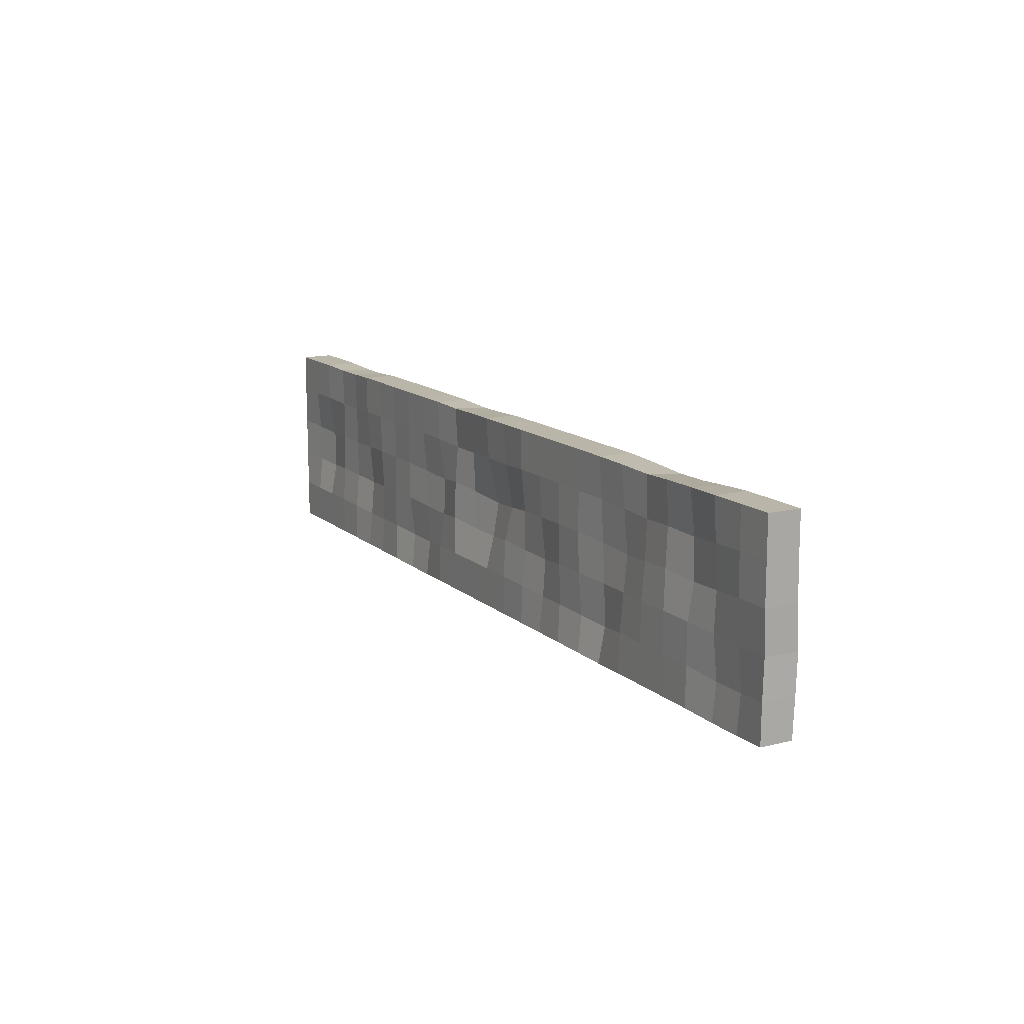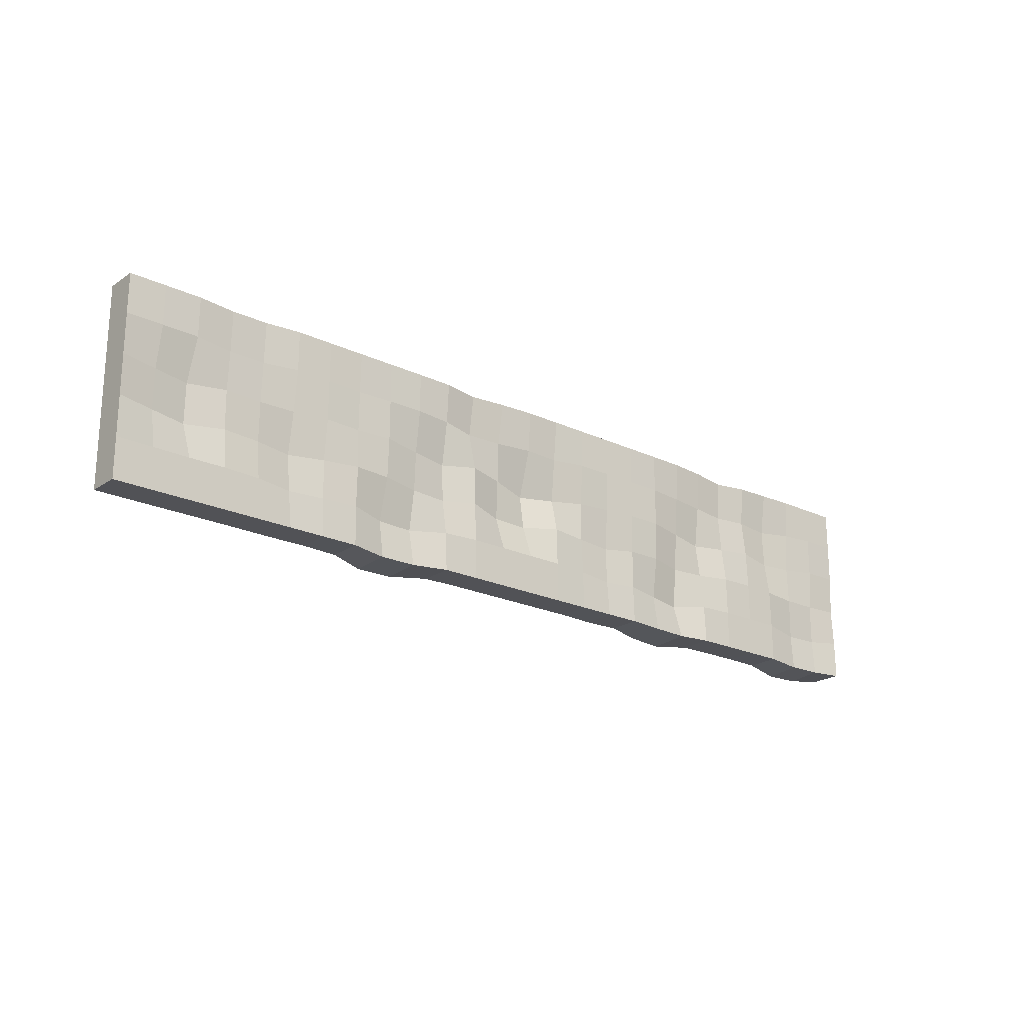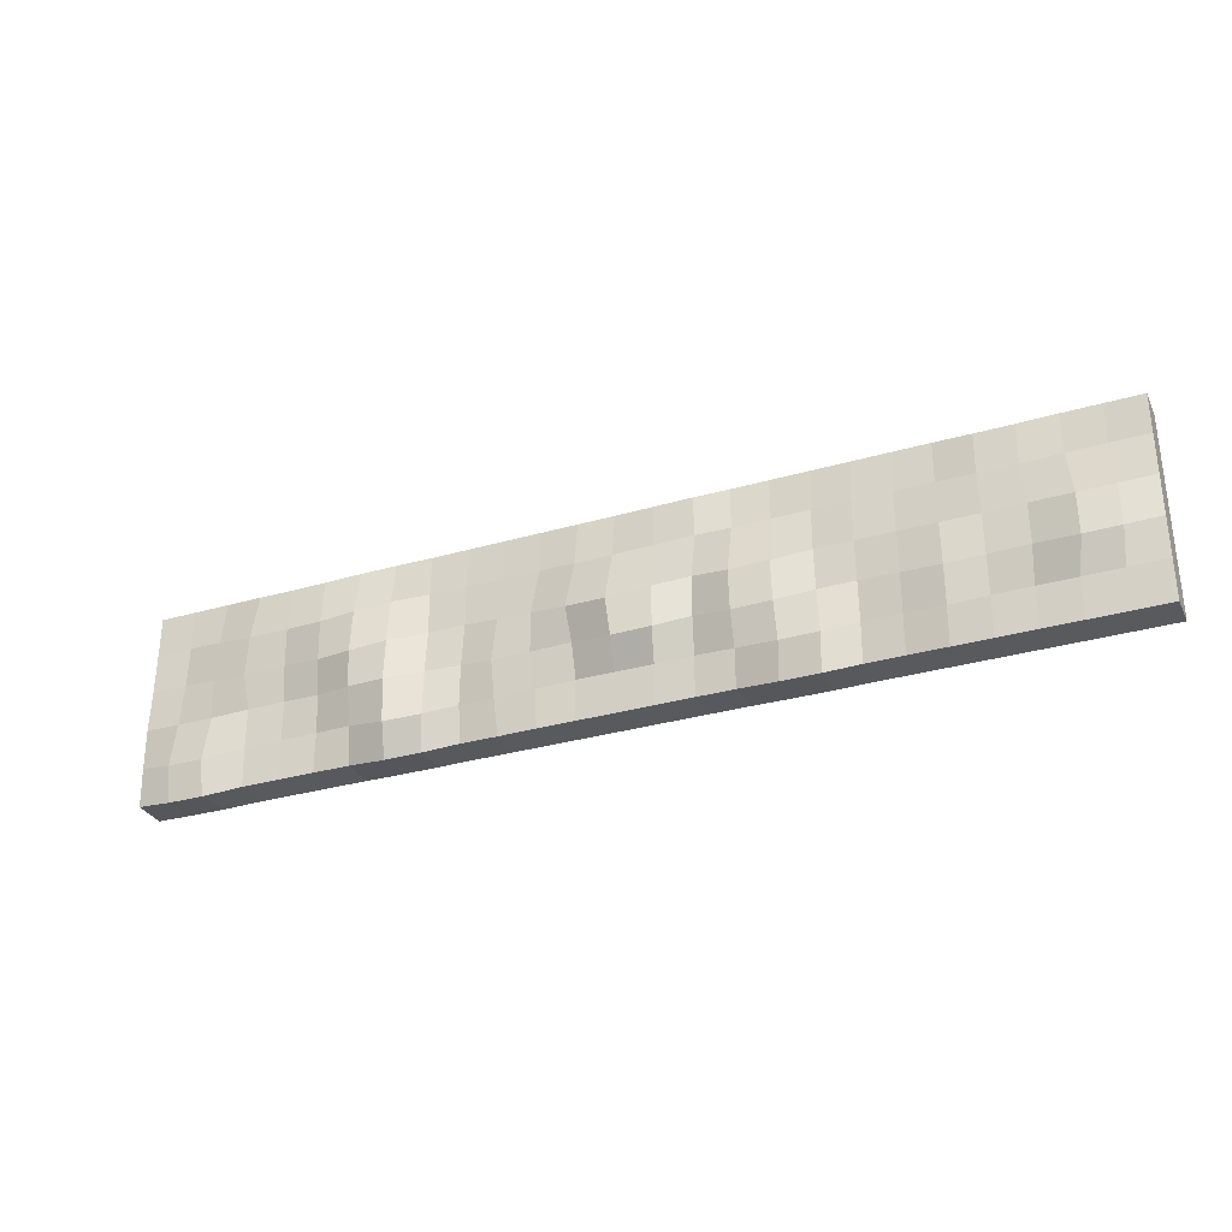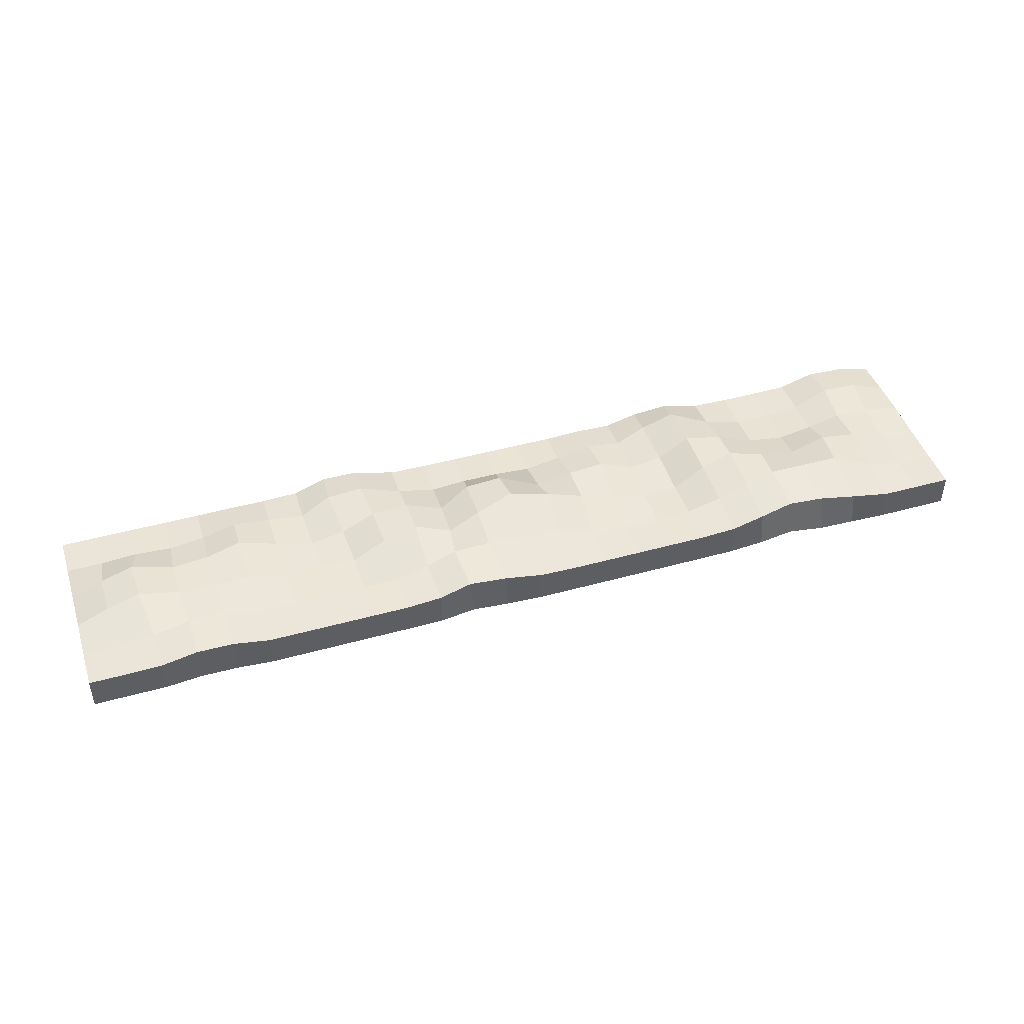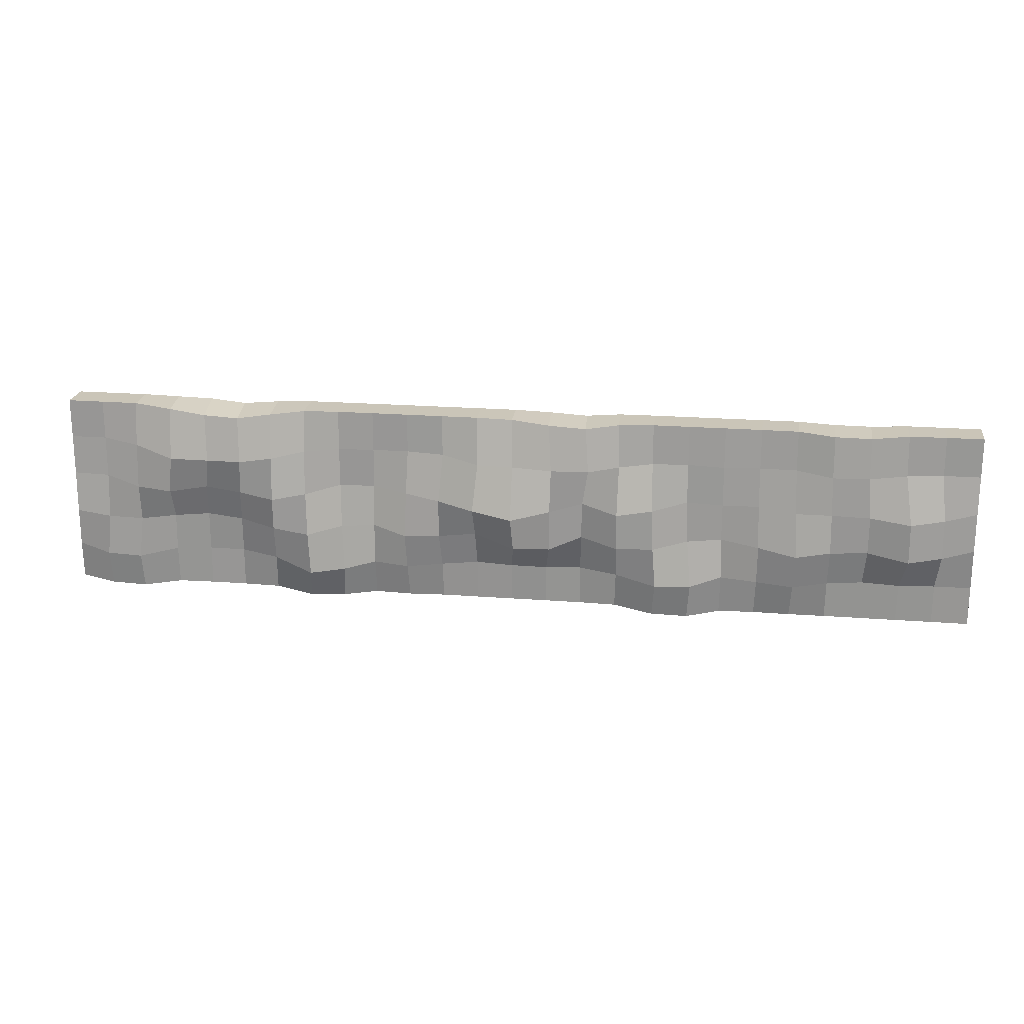
<metadata>
{"format":"obj","ext":"obj","renderer":"f3d","projection":"perspective","resolution":1024,"background":"white","views":[{"elev":13.6,"azim":60.7,"up":"+Z"},{"elev":-21.2,"azim":-40.2,"up":"+Z"},{"elev":-30.8,"azim":-157.3,"up":"+Z"},{"elev":44.9,"azim":-17.9,"up":"+Y"},{"elev":20.5,"azim":-171.9,"up":"+Z"}]}
</metadata>
<code>
o Cube
v 32.51 1.001 -6.056
v 32.51 -1 -6.055
v 32.51 1 6.079
v 32.51 -1 6.079
v -25.02 1 -6.055
v -25.02 -1 -6.055
v -25.02 1 6.079
v -25.02 -1 6.079
v 30.34 -0.878 -6.162
v 28.14 -0.8442 -6.192
v 25.87 -1 -6.055
v 23.66 -1 -6.055
v 21.45 -1 -6.055
v 19.24 -0.9999 -6.055
v 16.99 -0.8828 -6.147
v 14.79 -0.932 -6.109
v 12.6 -1 -6.055
v 10.39 -0.9958 -6.058
v 8.173 -1 -6.055
v 5.96 -1 -6.055
v 3.747 -1 -6.055
v 1.535 -1 -6.055
v -0.6781 -1 -6.055
v -2.891 -1 -6.055
v -5.203 -0.7815 -6.205
v -7.424 -0.7642 -6.217
v -9.529 -0.9989 -6.056
v -11.74 -1 -6.055
v -13.95 -1 -6.055
v -16.17 -1 -6.055
v -18.38 -1 -6.055
v -20.59 -1 -6.055
v -22.8 -1 -6.055
v 30.3 1 6.079
v 28.08 1.004 6.077
v 25.71 1.288 5.875
v 23.39 1.575 5.65
v 21.21 1.695 5.579
v 19.13 1.389 5.829
v 17.03 1.085 6.051
v 14.81 1 6.079
v 12.6 1 6.079
v 10.39 1 6.079
v 8.173 1 6.079
v 5.958 1.002 6.078
v 3.737 1.042 6.048
v 1.379 1.317 5.864
v -0.9431 1.456 5.78
v -2.948 1.098 6.015
v -5.103 1 6.079
v -7.316 1 6.079
v -9.529 1.001 6.079
v -11.74 1 6.079
v -13.95 1.009 6.072
v -16.16 1.236 5.89
v -18.38 1.255 5.875
v -20.59 1.021 6.062
v -22.8 1 6.079
v -22.8 -1 6.079
v -20.59 -1 6.079
v -18.38 -0.8858 5.988
v -16.17 -0.8973 5.997
v -13.95 -1 6.079
v -11.74 -1 6.079
v -9.529 -1 6.079
v -7.316 -1 6.079
v -5.103 -1 6.079
v -2.897 -0.9888 6.072
v -0.7927 -0.8029 5.949
v 1.493 -0.9263 6.03
v 3.747 -1 6.079
v 5.96 -1 6.079
v 8.173 -1 6.079
v 10.39 -1 6.079
v 12.6 -1 6.079
v 14.81 -1 6.079
v 17.02 -0.9894 6.076
v 19.2 -0.897 6.007
v 21.34 -0.6991 5.864
v 23.61 -0.9032 6.011
v 25.84 -0.9464 6.044
v 28.09 -1 6.079
v 30.3 -1 6.079
v -22.8 1 -6.055
v -20.59 1 -6.055
v -18.38 1 -6.055
v -16.17 1 -6.055
v -13.96 1.012 -6.064
v -11.74 1 -6.055
v -9.551 1.048 -6.088
v -7.538 1.486 -6.389
v -5.313 1.459 -6.37
v -2.904 1.032 -6.077
v -0.6781 1 -6.055
v 1.535 1 -6.055
v 3.747 1 -6.055
v 5.96 1 -6.055
v 8.173 1 -6.055
v 10.39 1.046 -6.093
v 12.6 1.004 -6.058
v 14.71 1.287 -6.293
v 16.89 1.396 -6.367
v 19.23 1.033 -6.079
v 21.45 1 -6.055
v 23.66 1 -6.055
v 25.88 1.026 -6.077
v 28.21 1.363 -6.374
v 30.4 1.306 -6.324
v -25.02 -1 -3.628
v -25.02 -1 -1.201
v -25.02 -1 1.226
v -25.02 -1 3.652
v 32.5 1.112 -3.715
v 32.45 1.233 -1.372
v 32.5 1.06 1.181
v 32.51 1 3.652
v -25.02 1 3.652
v -25.02 1 1.225
v -25.02 1.001 -1.202
v -25.02 1 -3.628
v 32.51 -1 3.652
v 32.51 -0.9882 1.217
v 32.48 -0.8947 -1.278
v 32.51 -0.9787 -3.644
v -22.8 -1 -3.628
v -22.93 -0.7403 -1.378
v -22.92 -0.7551 1.059
v -22.8 -1 3.652
v -20.6 -0.9889 -3.636
v -20.84 -0.4885 -1.55
v -20.83 -0.5109 0.8922
v -20.59 -0.9874 3.643
v -18.38 -1 -3.628
v -18.45 -0.8403 -1.311
v -18.46 -0.805 1.089
v -18.38 -0.8073 3.498
v -16.18 -0.9582 -3.659
v -16.22 -0.7527 -1.386
v -16.21 -0.7634 1.047
v -16.17 -0.8007 3.493
v -14.02 -0.7534 -3.809
v -14.07 -0.5382 -1.542
v -13.99 -0.8013 1.076
v -13.95 -0.9938 3.647
v -11.78 -0.87 -3.723
v -11.79 -0.8047 -1.344
v -11.74 -0.961 1.195
v -11.74 -0.9776 3.634
v -9.549 -0.9554 -3.659
v -9.529 -0.9953 -1.205
v -9.531 -0.9125 1.156
v -9.53 -0.9395 3.604
v -7.532 -0.527 -3.953
v -7.353 -0.9186 -1.257
v -7.317 -0.9746 1.205
v -7.316 -0.987 3.642
v -5.322 -0.4702 -3.998
v -5.174 -0.6637 -1.453
v -5.131 -0.7174 1.007
v -5.104 -0.9939 3.648
v -2.913 -0.9115 -3.693
v -2.941 -0.58 -1.524
v -2.942 -0.4865 0.828
v -2.941 -0.8936 3.58
v -0.6781 -1 -3.628
v -0.6866 -0.9347 -1.251
v -0.7065 -0.8826 1.139
v -0.9196 -0.5826 3.378
v 1.534 -0.9991 -3.629
v 1.38 -0.4564 -1.598
v 1.405 -0.5383 0.8885
v 1.38 -0.6521 3.412
v 3.747 -0.9995 -3.628
v 3.607 -0.4258 -1.625
v 3.641 -0.07822 0.5157
v 3.73 -0.8275 3.519
v 5.96 -1 -3.628
v 5.989 -0.9041 -1.285
v 6.016 -0.4298 0.7568
v 5.932 -0.7828 3.486
v 8.186 -0.9302 -3.687
v 8.246 -0.7529 -1.416
v 8.237 -0.7806 1.035
v 8.168 -0.9944 3.649
v 10.43 -0.7633 -3.828
v 10.47 -0.6373 -1.512
v 10.42 -0.8946 1.132
v 10.39 -1 3.652
v 12.62 -0.905 -3.708
v 12.61 -0.9279 -1.262
v 12.6 -1 1.226
v 12.6 -1 3.652
v 14.7 -0.6581 -3.891
v 14.8 -0.9279 -1.24
v 14.81 -1 1.226
v 14.81 -0.987 3.648
v 16.86 -0.3869 -4.046
v 16.95 -0.532 -1.421
v 16.99 -0.6743 1.044
v 17.03 -0.8248 3.594
v 19.22 -0.9055 -3.676
v 19.19 -0.6647 -1.375
v 19.14 -0.4117 0.8058
v 19.2 -0.6996 3.481
v 21.45 -1 -3.628
v 21.44 -0.9715 -1.227
v 21.38 -0.7273 0.9839
v 21.32 -0.5918 3.335
v 23.66 -1 -3.628
v 23.66 -1 -1.201
v 23.64 -0.9115 1.147
v 23.54 -0.7381 3.44
v 25.88 -0.9842 -3.642
v 25.86 -0.9506 -1.237
v 25.88 -0.6072 0.9092
v 25.79 -0.5868 3.325
v 28.19 -0.668 -3.918
v 28.05 -0.8222 -1.335
v 28.08 -0.7272 1.01
v 28.09 -0.8895 3.563
v 30.38 -0.7066 -3.882
v 30.26 -0.8214 -1.334
v 30.29 -0.9823 1.213
v 30.3 -1 3.652
v 30.47 1.594 -4.143
v 30.22 1.49 -1.572
v 30.27 1.115 1.141
v 30.3 1 3.652
v 28.29 1.662 -4.205
v 28.02 1.526 -1.604
v 28.05 1.716 0.6623
v 28.1 1.344 3.375
v 25.9 1.119 -3.729
v 25.83 1.23 -1.375
v 25.88 1.907 0.497
v 25.64 2.073 2.791
v 23.66 1 -3.628
v 23.66 1.017 -1.218
v 23.56 1.476 0.8044
v 23.23 2.073 2.78
v 21.45 1 -3.628
v 21.4 1.213 -1.38
v 21.28 1.717 0.5985
v 21.1 2.104 2.786
v 19.15 1.439 -3.867
v 19.12 1.932 -1.679
v 19.04 2.259 0.3852
v 19.08 1.954 3.059
v 16.67 2.272 -4.499
v 16.8 2.285 -1.866
v 16.93 1.894 0.7552
v 17.04 1.469 3.475
v 14.54 1.828 -4.265
v 14.71 1.456 -1.466
v 14.81 1.048 1.21
v 14.82 1.092 3.622
v 12.61 1.286 -3.872
v 12.64 1.201 -1.371
v 12.6 1.007 1.219
v 12.6 1 3.652
v 10.47 1.454 -4.011
v 10.56 1.731 -1.828
v 10.5 1.328 0.9368
v 10.39 1 3.652
v 8.213 1.209 -3.804
v 8.354 1.623 -1.742
v 8.342 1.688 0.6357
v 8.118 1.115 3.574
v 5.96 1 -3.628
v 6.048 1.404 -1.545
v 6.11 2.177 0.2499
v 5.829 1.651 3.164
v 3.72 1.095 -3.697
v 3.493 2.237 -2.127
v 3.623 2.66 -0.06965
v 3.624 1.681 3.138
v 1.506 1.1 -3.701
v 1.203 2.168 -2.053
v 1.218 2.099 0.4252
v 1.165 1.851 3.062
v -0.6802 1.012 -3.637
v -0.7338 1.322 -1.445
v -0.7912 1.484 0.8665
v -1.159 1.842 3.097
v -2.982 1.331 -3.87
v -2.998 1.893 -1.888
v -3.002 2.081 0.3895
v -3.045 1.405 3.367
v -5.497 1.947 -4.289
v -5.292 1.848 -1.833
v -5.178 1.725 0.665
v -5.112 1.094 3.58
v -7.705 1.853 -4.215
v -7.428 1.267 -1.387
v -7.32 1.09 1.155
v -7.317 1.042 3.619
v -9.604 1.165 -3.741
v -9.532 1.034 -1.227
v -9.532 1.165 1.095
v -9.531 1.121 3.556
v -11.83 1.322 -3.864
v -11.86 1.432 -1.518
v -11.76 1.143 1.116
v -11.74 1.059 3.605
v -14.09 1.515 -4.005
v -14.18 1.898 -1.864
v -14.05 1.468 0.8758
v -13.96 1.076 3.593
v -16.21 1.161 -3.746
v -16.28 1.533 -1.598
v -16.25 1.462 0.8757
v -16.18 1.433 3.309
v -18.38 1 -3.628
v -18.56 1.416 -1.49
v -18.57 1.528 0.8511
v -18.38 1.387 3.343
v -20.64 1.094 -3.692
v -21.04 1.928 -1.833
v -21.02 1.893 0.617
v -20.63 1.136 3.553
v -22.81 1.015 -3.638
v -23.07 1.54 -1.569
v -23.05 1.517 0.8733
v -22.81 1.007 3.648
f 324 117 7 58
f 59 58 7 8
f 109 120 5 6
f 224 121 4 83
f 121 116 3 4
f 9 108 1 2
f 6 5 84 33
f 33 84 85 32
f 32 85 86 31
f 31 86 87 30
f 30 87 88 29
f 29 88 89 28
f 28 89 90 27
f 27 90 91 26
f 26 91 92 25
f 25 92 93 24
f 24 93 94 23
f 23 94 95 22
f 22 95 96 21
f 21 96 97 20
f 20 97 98 19
f 19 98 99 18
f 18 99 100 17
f 17 100 101 16
f 16 101 102 15
f 15 102 103 14
f 14 103 104 13
f 13 104 105 12
f 12 105 106 11
f 11 106 107 10
f 10 107 108 9
f 112 128 59 8
f 128 132 60 59
f 132 136 61 60
f 136 140 62 61
f 140 144 63 62
f 144 148 64 63
f 148 152 65 64
f 152 156 66 65
f 156 160 67 66
f 160 164 68 67
f 164 168 69 68
f 168 172 70 69
f 172 176 71 70
f 176 180 72 71
f 180 184 73 72
f 184 188 74 73
f 188 192 75 74
f 192 196 76 75
f 196 200 77 76
f 200 204 78 77
f 204 208 79 78
f 208 212 80 79
f 212 216 81 80
f 216 220 82 81
f 220 224 83 82
f 4 3 34 83
f 83 34 35 82
f 82 35 36 81
f 81 36 37 80
f 80 37 38 79
f 79 38 39 78
f 78 39 40 77
f 77 40 41 76
f 76 41 42 75
f 75 42 43 74
f 74 43 44 73
f 73 44 45 72
f 72 45 46 71
f 71 46 47 70
f 70 47 48 69
f 69 48 49 68
f 68 49 50 67
f 67 50 51 66
f 66 51 52 65
f 65 52 53 64
f 64 53 54 63
f 63 54 55 62
f 62 55 56 61
f 61 56 57 60
f 60 57 58 59
f 116 228 34 3
f 228 232 35 34
f 232 236 36 35
f 236 240 37 36
f 240 244 38 37
f 244 248 39 38
f 248 252 40 39
f 252 256 41 40
f 256 260 42 41
f 260 264 43 42
f 264 268 44 43
f 268 272 45 44
f 272 276 46 45
f 276 280 47 46
f 280 284 48 47
f 284 288 49 48
f 288 292 50 49
f 292 296 51 50
f 296 300 52 51
f 300 304 53 52
f 304 308 54 53
f 308 312 55 54
f 312 316 56 55
f 316 320 57 56
f 320 324 58 57
f 85 84 321 317
f 317 321 322 318
f 318 322 323 319
f 319 323 324 320
f 86 85 317 313
f 313 317 318 314
f 314 318 319 315
f 315 319 320 316
f 87 86 313 309
f 309 313 314 310
f 310 314 315 311
f 311 315 316 312
f 88 87 309 305
f 305 309 310 306
f 306 310 311 307
f 307 311 312 308
f 89 88 305 301
f 301 305 306 302
f 302 306 307 303
f 303 307 308 304
f 90 89 301 297
f 297 301 302 298
f 298 302 303 299
f 299 303 304 300
f 91 90 297 293
f 293 297 298 294
f 294 298 299 295
f 295 299 300 296
f 92 91 293 289
f 289 293 294 290
f 290 294 295 291
f 291 295 296 292
f 93 92 289 285
f 285 289 290 286
f 286 290 291 287
f 287 291 292 288
f 94 93 285 281
f 281 285 286 282
f 282 286 287 283
f 283 287 288 284
f 95 94 281 277
f 277 281 282 278
f 278 282 283 279
f 279 283 284 280
f 96 95 277 273
f 273 277 278 274
f 274 278 279 275
f 275 279 280 276
f 97 96 273 269
f 269 273 274 270
f 270 274 275 271
f 271 275 276 272
f 98 97 269 265
f 265 269 270 266
f 266 270 271 267
f 267 271 272 268
f 99 98 265 261
f 261 265 266 262
f 262 266 267 263
f 263 267 268 264
f 100 99 261 257
f 257 261 262 258
f 258 262 263 259
f 259 263 264 260
f 101 100 257 253
f 253 257 258 254
f 254 258 259 255
f 255 259 260 256
f 102 101 253 249
f 249 253 254 250
f 250 254 255 251
f 251 255 256 252
f 103 102 249 245
f 245 249 250 246
f 246 250 251 247
f 247 251 252 248
f 104 103 245 241
f 241 245 246 242
f 242 246 247 243
f 243 247 248 244
f 105 104 241 237
f 237 241 242 238
f 238 242 243 239
f 239 243 244 240
f 106 105 237 233
f 233 237 238 234
f 234 238 239 235
f 235 239 240 236
f 107 106 233 229
f 229 233 234 230
f 230 234 235 231
f 231 235 236 232
f 108 107 229 225
f 225 229 230 226
f 226 230 231 227
f 227 231 232 228
f 1 108 225 113
f 113 225 226 114
f 114 226 227 115
f 115 227 228 116
f 10 9 221 217
f 217 221 222 218
f 218 222 223 219
f 219 223 224 220
f 11 10 217 213
f 213 217 218 214
f 214 218 219 215
f 215 219 220 216
f 12 11 213 209
f 209 213 214 210
f 210 214 215 211
f 211 215 216 212
f 13 12 209 205
f 205 209 210 206
f 206 210 211 207
f 207 211 212 208
f 14 13 205 201
f 201 205 206 202
f 202 206 207 203
f 203 207 208 204
f 15 14 201 197
f 197 201 202 198
f 198 202 203 199
f 199 203 204 200
f 16 15 197 193
f 193 197 198 194
f 194 198 199 195
f 195 199 200 196
f 17 16 193 189
f 189 193 194 190
f 190 194 195 191
f 191 195 196 192
f 18 17 189 185
f 185 189 190 186
f 186 190 191 187
f 187 191 192 188
f 19 18 185 181
f 181 185 186 182
f 182 186 187 183
f 183 187 188 184
f 20 19 181 177
f 177 181 182 178
f 178 182 183 179
f 179 183 184 180
f 21 20 177 173
f 173 177 178 174
f 174 178 179 175
f 175 179 180 176
f 22 21 173 169
f 169 173 174 170
f 170 174 175 171
f 171 175 176 172
f 23 22 169 165
f 165 169 170 166
f 166 170 171 167
f 167 171 172 168
f 24 23 165 161
f 161 165 166 162
f 162 166 167 163
f 163 167 168 164
f 25 24 161 157
f 157 161 162 158
f 158 162 163 159
f 159 163 164 160
f 26 25 157 153
f 153 157 158 154
f 154 158 159 155
f 155 159 160 156
f 27 26 153 149
f 149 153 154 150
f 150 154 155 151
f 151 155 156 152
f 28 27 149 145
f 145 149 150 146
f 146 150 151 147
f 147 151 152 148
f 29 28 145 141
f 141 145 146 142
f 142 146 147 143
f 143 147 148 144
f 30 29 141 137
f 137 141 142 138
f 138 142 143 139
f 139 143 144 140
f 31 30 137 133
f 133 137 138 134
f 134 138 139 135
f 135 139 140 136
f 32 31 133 129
f 129 133 134 130
f 130 134 135 131
f 131 135 136 132
f 33 32 129 125
f 125 129 130 126
f 126 130 131 127
f 127 131 132 128
f 6 33 125 109
f 109 125 126 110
f 110 126 127 111
f 111 127 128 112
f 2 1 113 124
f 124 113 114 123
f 123 114 115 122
f 122 115 116 121
f 9 2 124 221
f 221 124 123 222
f 222 123 122 223
f 223 122 121 224
f 8 7 117 112
f 112 117 118 111
f 111 118 119 110
f 110 119 120 109
f 84 5 120 321
f 321 120 119 322
f 322 119 118 323
f 323 118 117 324

</code>
